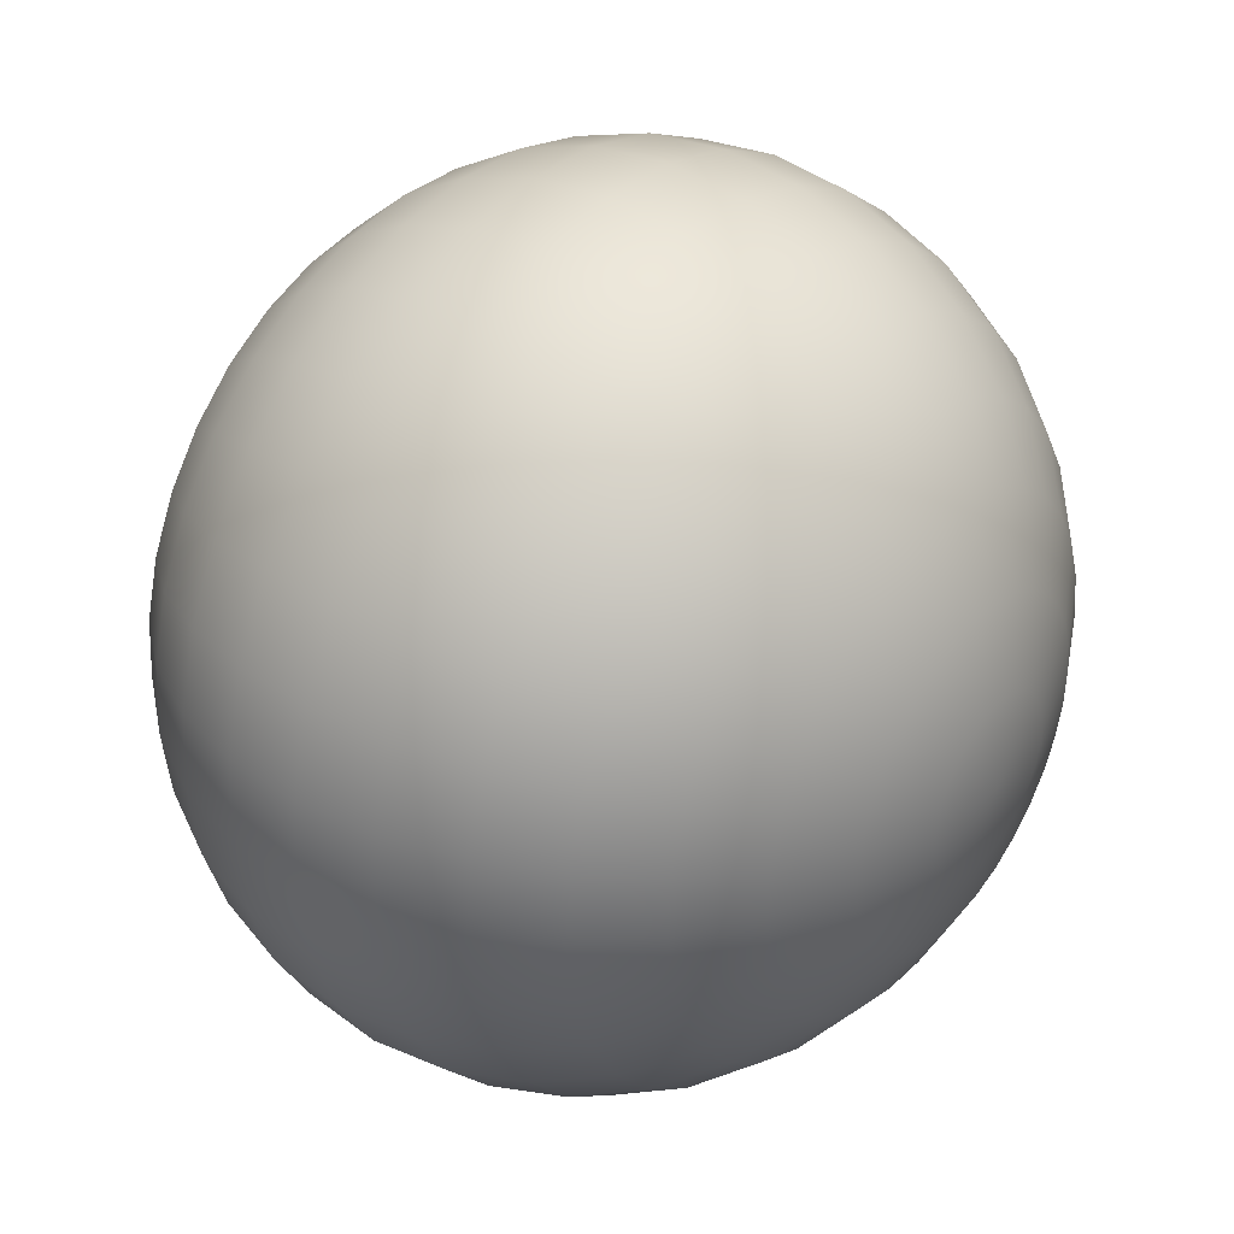
<metadata>
{"format":"obj","ext":"obj","renderer":"f3d","projection":"perspective","resolution":1024,"background":"white","views":[{"elev":36.6,"azim":-53.0,"up":"+Z"}]}
</metadata>
<code>
o Saturn_Sphere.005
v -0.4341 3.788 -50.69
v -0.8516 3.569 -51.36
v -1.236 3.212 -51.98
v -1.574 2.731 -52.52
v -1.85 2.146 -52.96
v -2.056 1.478 -53.29
v -2.183 0.7536 -53.49
v -2.225 0 -53.56
v -2.183 -0.7536 -53.49
v -1.236 -3.212 -51.98
v -0.2902 3.788 -50.77
v -0.5693 3.569 -51.5
v -0.8265 3.212 -52.18
v -1.052 2.731 -52.78
v -1.237 2.146 -53.27
v -1.374 1.478 -53.63
v -1.459 0.7536 -53.85
v -1.488 0 -53.93
v -1.459 -0.7536 -53.85
v -1.374 -1.478 -53.63
v -1.237 -2.146 -53.27
v -1.052 -2.731 -52.78
v -0.8265 -3.212 -52.18
v -0.5693 -3.569 -51.5
v -0.2902 -3.788 -50.77
v -0.1352 3.788 -50.81
v -0.2651 3.569 -51.59
v -0.3849 3.212 -52.3
v -0.4899 2.731 -52.93
v -0.5761 2.146 -53.44
v -0.6401 1.478 -53.83
v -0.6795 0.7536 -54.06
v -0.6928 0 -54.14
v -0.6795 -0.7536 -54.06
v -0.6401 -1.478 -53.83
v -0.5761 -2.146 -53.44
v -0.4899 -2.731 -52.93
v -0.3849 -3.212 -52.3
v -0.2651 -3.569 -51.59
v -0.1352 -3.788 -50.81
v 0.0251 3.788 -50.82
v 0.04923 3.569 -51.61
v 0.07147 3.212 -52.33
v 0.09097 2.731 -52.97
v 0.107 2.146 -53.49
v 0.1189 1.478 -53.88
v 0.1262 0.7536 -54.12
v 0.1286 0 -54.2
v 0.1262 -0.7536 -54.12
v 0.1189 -1.478 -53.88
v 0.107 -2.146 -53.49
v 0.09097 -2.731 -52.97
v 0.07147 -3.212 -52.33
v 0.04923 -3.569 -51.61
v 0.0251 -3.788 -50.82
v 0.1844 3.788 -50.8
v 0.3617 3.569 -51.57
v 0.5251 3.212 -52.27
v 0.6683 2.731 -52.89
v 0.7859 2.146 -53.4
v 0.8732 1.478 -53.78
v 0.927 0.7536 -54.01
v 0.9452 0 -54.09
v 0.927 -0.7536 -54.01
v 0.8732 -1.478 -53.78
v 0.7859 -2.146 -53.4
v 0.6683 -2.731 -52.89
v 0.5251 -3.212 -52.27
v 0.3617 -3.569 -51.57
v 0.1844 -3.788 -50.8
v 0.3366 3.788 -50.75
v 0.6603 3.569 -51.47
v 0.9586 3.212 -52.13
v 1.22 2.731 -52.71
v 1.435 2.146 -53.18
v 1.594 1.478 -53.54
v 1.692 0.7536 -53.76
v 1.725 0 -53.83
v 1.692 -0.7536 -53.76
v 1.594 -1.478 -53.54
v 1.435 -2.146 -53.18
v 1.22 -2.731 -52.71
v 0.9586 -3.212 -52.13
v 0.6603 -3.569 -51.47
v 0.3366 -3.788 -50.75
v 0.4759 3.788 -50.67
v 0.9335 3.569 -51.31
v 1.355 3.212 -51.9
v 1.725 2.731 -52.42
v 2.028 2.146 -52.84
v 2.254 1.478 -53.16
v 2.392 0.7536 -53.35
v 2.439 0 -53.42
v 2.392 -0.7536 -53.35
v 2.254 -1.478 -53.16
v 2.028 -2.146 -52.84
v 1.725 -2.731 -52.42
v 1.355 -3.212 -51.9
v 0.9335 -3.569 -51.31
v 0.4759 -3.788 -50.67
v 0.5969 3.788 -50.56
v 1.171 3.569 -51.1
v 1.7 3.212 -51.6
v 2.163 2.731 -52.03
v 2.544 2.146 -52.39
v 2.827 1.478 -52.66
v 3.001 0.7536 -52.82
v 3.059 0 -52.88
v 3.001 -0.7536 -52.82
v 2.827 -1.478 -52.66
v 2.544 -2.146 -52.39
v 2.163 -2.731 -52.03
v 1.7 -3.212 -51.6
v 1.171 -3.569 -51.1
v 0.5969 -3.788 -50.56
v 0.6949 3.788 -50.43
v 1.363 3.569 -50.85
v 1.979 3.212 -51.24
v 2.519 2.731 -51.57
v 2.962 2.146 -51.85
v 3.291 1.478 -52.06
v 3.494 0.7536 -52.18
v 3.562 0 -52.23
v 3.494 -0.7536 -52.18
v 3.291 -1.478 -52.06
v 2.962 -2.146 -51.85
v 2.519 -2.731 -51.57
v 1.979 -3.212 -51.24
v 1.363 -3.569 -50.85
v 0.6949 -3.788 -50.43
v 0.7663 3.788 -50.29
v 1.503 3.569 -50.57
v 2.182 3.212 -50.83
v 2.777 2.731 -51.05
v 3.266 2.146 -51.24
v 3.629 1.478 -51.37
v 3.852 0.7536 -51.46
v 3.928 0 -51.49
v 3.852 -0.7536 -51.46
v 3.629 -1.478 -51.37
v 3.266 -2.146 -51.24
v 2.777 -2.731 -51.05
v 2.182 -3.212 -50.83
v 1.503 -3.569 -50.57
v 0.7663 -3.788 -50.29
v 0.8082 3.788 -50.14
v 1.585 3.569 -50.27
v 2.301 3.212 -50.38
v 2.929 2.731 -50.49
v 3.444 2.146 -50.58
v 3.827 1.478 -50.64
v 4.063 0.7536 -50.68
v 4.142 0 -50.69
v 4.063 -0.7536 -50.68
v 3.827 -1.478 -50.64
v 3.444 -2.146 -50.58
v 2.929 -2.731 -50.49
v 2.301 -3.212 -50.38
v 1.585 -3.569 -50.27
v 0.8082 -3.788 -50.14
v 0.819 3.788 -49.97
v 1.607 3.569 -49.95
v 2.332 3.212 -49.93
v 2.968 2.731 -49.91
v 3.491 2.146 -49.89
v 3.878 1.478 -49.88
v 4.117 0.7536 -49.87
v 4.198 0 -49.87
v 4.117 -0.7536 -49.87
v 3.878 -1.478 -49.88
v 3.491 -2.146 -49.89
v 2.968 -2.731 -49.91
v 2.332 -3.212 -49.93
v 1.607 -3.569 -49.95
v 0.819 -3.788 -49.97
v 0.7984 3.788 -49.82
v 1.566 3.569 -49.64
v 2.274 3.212 -49.47
v 2.894 2.731 -49.33
v 3.403 2.146 -49.21
v 3.781 1.478 -49.13
v 4.014 0.7536 -49.07
v 4.092 0 -49.05
v 4.014 -0.7536 -49.07
v 3.781 -1.478 -49.13
v 3.403 -2.146 -49.21
v 2.894 -2.731 -49.33
v 2.274 -3.212 -49.47
v 1.566 -3.569 -49.64
v 0.7984 -3.788 -49.82
v 0.747 3.788 -49.66
v 1.465 3.569 -49.34
v 2.127 3.212 -49.04
v 2.708 2.731 -48.78
v 3.184 2.146 -48.57
v 3.538 1.478 -48.41
v 3.756 0.7536 -48.31
v 3.829 0 -48.27
v 3.756 -0.7536 -48.31
v 3.538 -1.478 -48.41
v 3.184 -2.146 -48.57
v 2.708 -2.731 -48.78
v 2.127 -3.212 -49.04
v 1.465 -3.569 -49.34
v 0.747 -3.788 -49.66
v 0 -3.863 -50
v 0.667 3.788 -49.52
v 1.308 3.569 -49.07
v 1.9 3.212 -48.64
v 2.418 2.731 -48.28
v 2.843 2.146 -47.97
v 3.159 1.478 -47.75
v 3.353 0.7536 -47.61
v 3.419 0 -47.56
v 3.353 -0.7536 -47.61
v 3.159 -1.478 -47.75
v 2.843 -2.146 -47.97
v 2.418 -2.731 -48.28
v 1.9 -3.212 -48.64
v 1.308 -3.569 -49.07
v 0.667 -3.788 -49.52
v 0.5614 3.788 -49.4
v 1.101 3.569 -48.83
v 1.599 3.212 -48.3
v 2.035 2.731 -47.84
v 2.393 2.146 -47.46
v 2.658 1.478 -47.17
v 2.822 0.7536 -47
v 2.877 0 -46.94
v 2.822 -0.7536 -47
v 2.658 -1.478 -47.17
v 2.393 -2.146 -47.46
v 2.035 -2.731 -47.84
v 1.599 -3.212 -48.3
v 1.101 -3.569 -48.83
v 0.5614 -3.788 -49.4
v 0.4341 3.788 -49.31
v 0.8516 3.569 -48.64
v 1.236 3.212 -48.02
v 1.574 2.731 -47.48
v 1.85 2.146 -47.04
v 2.056 1.478 -46.71
v 2.183 0.7536 -46.51
v 2.225 0 -46.44
v 2.183 -0.7536 -46.51
v 2.056 -1.478 -46.71
v 1.85 -2.146 -47.04
v 1.574 -2.731 -47.48
v 1.236 -3.212 -48.02
v 0.8516 -3.569 -48.64
v 0.4341 -3.788 -49.31
v 0.2902 3.788 -49.23
v 0.5693 3.569 -48.5
v 0.8265 3.212 -47.82
v 1.052 2.731 -47.22
v 1.237 2.146 -46.73
v 1.374 1.478 -46.37
v 1.459 0.7536 -46.15
v 1.488 0 -46.07
v 1.459 -0.7536 -46.15
v 1.374 -1.478 -46.37
v 1.237 -2.146 -46.73
v 1.052 -2.731 -47.22
v 0.8265 -3.212 -47.82
v 0.5693 -3.569 -48.5
v 0.2902 -3.788 -49.23
v 0.1352 3.788 -49.19
v 0.2651 3.569 -48.41
v 0.3849 3.212 -47.7
v 0.4899 2.731 -47.07
v 0.5761 2.146 -46.56
v 0.6401 1.478 -46.17
v 0.6795 0.7536 -45.94
v 0.6928 0 -45.86
v 0.6795 -0.7536 -45.94
v 0.6401 -1.478 -46.17
v 0.5761 -2.146 -46.56
v 0.4899 -2.731 -47.07
v 0.3849 -3.212 -47.7
v 0.2651 -3.569 -48.41
v 0.1352 -3.788 -49.19
v -0.0251 3.788 -49.18
v -0.04923 3.569 -48.39
v -0.07147 3.212 -47.67
v -0.09097 2.731 -47.03
v -0.107 2.146 -46.51
v -0.1189 1.478 -46.12
v -0.1262 0.7536 -45.88
v -0.1286 0 -45.8
v -0.1262 -0.7536 -45.88
v -0.1189 -1.478 -46.12
v -0.107 -2.146 -46.51
v -0.09097 -2.731 -47.03
v -0.07147 -3.212 -47.67
v -0.04923 -3.569 -48.39
v -0.0251 -3.788 -49.18
v -0 3.863 -50
v -0.1844 3.788 -49.2
v -0.3617 3.569 -48.43
v -0.5251 3.212 -47.73
v -0.6683 2.731 -47.11
v -0.7859 2.146 -46.6
v -0.8732 1.478 -46.22
v -0.927 0.7536 -45.99
v -0.9452 0 -45.91
v -0.927 -0.7536 -45.99
v -0.8732 -1.478 -46.22
v -0.7859 -2.146 -46.6
v -0.6683 -2.731 -47.11
v -0.5251 -3.212 -47.73
v -0.3617 -3.569 -48.43
v -0.1844 -3.788 -49.2
v -0.3366 3.788 -49.25
v -0.6603 3.569 -48.53
v -0.9586 3.212 -47.87
v -1.22 2.731 -47.29
v -1.435 2.146 -46.82
v -1.594 1.478 -46.46
v -1.692 0.7536 -46.24
v -1.725 0 -46.17
v -1.692 -0.7536 -46.24
v -1.594 -1.478 -46.46
v -1.435 -2.146 -46.82
v -1.22 -2.731 -47.29
v -0.9586 -3.212 -47.87
v -0.6603 -3.569 -48.53
v -0.3366 -3.788 -49.25
v -0.4759 3.788 -49.33
v -0.9335 3.569 -48.69
v -1.355 3.212 -48.1
v -1.725 2.731 -47.58
v -2.028 2.146 -47.16
v -2.254 1.478 -46.84
v -2.392 0.7536 -46.65
v -2.439 0 -46.58
v -2.392 -0.7536 -46.65
v -2.254 -1.478 -46.84
v -2.028 -2.146 -47.16
v -1.725 -2.731 -47.58
v -1.355 -3.212 -48.1
v -0.9335 -3.569 -48.69
v -0.4759 -3.788 -49.33
v -0.5969 3.788 -49.44
v -1.171 3.569 -48.9
v -1.7 3.212 -48.4
v -2.163 2.731 -47.97
v -2.544 2.146 -47.61
v -2.827 1.478 -47.34
v -3.001 0.7536 -47.18
v -3.059 0 -47.12
v -3.001 -0.7536 -47.18
v -2.827 -1.478 -47.34
v -2.544 -2.146 -47.61
v -2.163 -2.731 -47.97
v -1.7 -3.212 -48.4
v -1.171 -3.569 -48.9
v -0.5969 -3.788 -49.44
v -0.6949 3.788 -49.57
v -1.363 3.569 -49.15
v -1.979 3.212 -48.76
v -2.519 2.731 -48.43
v -2.962 2.146 -48.15
v -3.291 1.478 -47.94
v -3.494 0.7536 -47.82
v -3.562 0 -47.77
v -3.494 -0.7536 -47.82
v -3.291 -1.478 -47.94
v -2.962 -2.146 -48.15
v -2.519 -2.731 -48.43
v -1.979 -3.212 -48.76
v -1.363 -3.569 -49.15
v -0.6949 -3.788 -49.57
v -0.7663 3.788 -49.71
v -1.503 3.569 -49.43
v -2.182 3.212 -49.17
v -2.777 2.731 -48.95
v -3.266 2.146 -48.76
v -3.629 1.478 -48.63
v -3.852 0.7536 -48.54
v -3.928 0 -48.51
v -3.852 -0.7536 -48.54
v -3.629 -1.478 -48.63
v -3.266 -2.146 -48.76
v -2.777 -2.731 -48.95
v -2.182 -3.212 -49.17
v -1.503 -3.569 -49.43
v -0.7663 -3.788 -49.71
v -0.8082 3.788 -49.86
v -1.585 3.569 -49.73
v -2.301 3.212 -49.62
v -2.929 2.731 -49.51
v -3.444 2.146 -49.42
v -3.827 1.478 -49.36
v -4.063 0.7536 -49.32
v -4.142 0 -49.31
v -4.063 -0.7536 -49.32
v -3.827 -1.478 -49.36
v -3.444 -2.146 -49.42
v -2.929 -2.731 -49.51
v -2.301 -3.212 -49.62
v -1.585 -3.569 -49.73
v -0.8082 -3.788 -49.86
v -0.819 3.788 -50.03
v -1.607 3.569 -50.05
v -2.332 3.212 -50.07
v -2.968 2.731 -50.09
v -3.491 2.146 -50.11
v -3.878 1.478 -50.12
v -4.117 0.7536 -50.13
v -4.198 0 -50.13
v -4.117 -0.7536 -50.13
v -3.878 -1.478 -50.12
v -3.491 -2.146 -50.11
v -2.968 -2.731 -50.09
v -2.332 -3.212 -50.07
v -1.607 -3.569 -50.05
v -0.819 -3.788 -50.03
v -0.7984 3.788 -50.18
v -1.566 3.569 -50.36
v -2.274 3.212 -50.53
v -2.894 2.731 -50.67
v -3.403 2.146 -50.79
v -3.781 1.478 -50.87
v -4.014 0.7536 -50.93
v -4.092 0 -50.95
v -4.014 -0.7536 -50.93
v -3.781 -1.478 -50.87
v -3.403 -2.146 -50.79
v -2.894 -2.731 -50.67
v -2.274 -3.212 -50.53
v -1.566 -3.569 -50.36
v -0.7984 -3.788 -50.18
v -0.747 3.788 -50.34
v -1.465 3.569 -50.66
v -2.127 3.212 -50.96
v -2.708 2.731 -51.22
v -3.184 2.146 -51.43
v -3.538 1.478 -51.59
v -3.756 0.7536 -51.69
v -3.829 0 -51.73
v -3.756 -0.7536 -51.69
v -3.538 -1.478 -51.59
v -3.184 -2.146 -51.43
v -2.708 -2.731 -51.22
v -2.127 -3.212 -50.96
v -1.465 -3.569 -50.66
v -0.747 -3.788 -50.34
v -0.667 3.788 -50.48
v -1.308 3.569 -50.93
v -1.9 3.212 -51.36
v -2.418 2.731 -51.72
v -2.843 2.146 -52.03
v -3.159 1.478 -52.25
v -3.353 0.7536 -52.39
v -3.419 0 -52.44
v -3.353 -0.7536 -52.39
v -3.159 -1.478 -52.25
v -2.843 -2.146 -52.03
v -2.418 -2.731 -51.72
v -1.9 -3.212 -51.36
v -1.308 -3.569 -50.93
v -0.667 -3.788 -50.48
v -0.5614 3.788 -50.6
v -1.101 3.569 -51.17
v -1.599 3.212 -51.7
v -2.035 2.731 -52.16
v -2.393 2.146 -52.54
v -2.658 1.478 -52.83
v -2.822 0.7536 -53
v -2.877 0 -53.06
v -2.822 -0.7536 -53
v -2.658 -1.478 -52.83
v -2.393 -2.146 -52.54
v -2.035 -2.731 -52.16
v -1.599 -3.212 -51.7
v -1.101 -3.569 -51.17
v -0.5614 -3.788 -50.6
v -2.056 -1.478 -53.29
v -1.85 -2.146 -52.96
v -1.574 -2.731 -52.52
v -0.8516 -3.569 -51.36
v -0.4341 -3.788 -50.69
f 481 10 23 24
f 7 6 16 17
f 482 481 24 25
f 8 7 17 18
f 1 297 11
f 206 482 25
f 9 8 18 19
f 2 1 11 12
f 478 9 19 20
f 3 2 12 13
f 479 478 20 21
f 4 3 13 14
f 480 479 21 22
f 5 4 14 15
f 10 480 22 23
f 6 5 15 16
f 15 14 29 30
f 23 22 37 38
f 16 15 30 31
f 24 23 38 39
f 17 16 31 32
f 25 24 39 40
f 18 17 32 33
f 11 297 26
f 206 25 40
f 19 18 33 34
f 12 11 26 27
f 20 19 34 35
f 13 12 27 28
f 21 20 35 36
f 14 13 28 29
f 22 21 36 37
f 34 33 48 49
f 27 26 41 42
f 35 34 49 50
f 28 27 42 43
f 36 35 50 51
f 29 28 43 44
f 37 36 51 52
f 30 29 44 45
f 38 37 52 53
f 31 30 45 46
f 39 38 53 54
f 32 31 46 47
f 40 39 54 55
f 33 32 47 48
f 26 297 41
f 206 40 55
f 53 52 67 68
f 46 45 60 61
f 54 53 68 69
f 47 46 61 62
f 55 54 69 70
f 48 47 62 63
f 41 297 56
f 206 55 70
f 49 48 63 64
f 42 41 56 57
f 50 49 64 65
f 43 42 57 58
f 51 50 65 66
f 44 43 58 59
f 52 51 66 67
f 45 44 59 60
f 65 64 79 80
f 58 57 72 73
f 66 65 80 81
f 59 58 73 74
f 67 66 81 82
f 60 59 74 75
f 68 67 82 83
f 61 60 75 76
f 69 68 83 84
f 62 61 76 77
f 70 69 84 85
f 63 62 77 78
f 56 297 71
f 206 70 85
f 64 63 78 79
f 57 56 71 72
f 84 83 98 99
f 77 76 91 92
f 85 84 99 100
f 78 77 92 93
f 71 297 86
f 206 85 100
f 79 78 93 94
f 72 71 86 87
f 80 79 94 95
f 73 72 87 88
f 81 80 95 96
f 74 73 88 89
f 82 81 96 97
f 75 74 89 90
f 83 82 97 98
f 76 75 90 91
f 88 87 102 103
f 96 95 110 111
f 89 88 103 104
f 97 96 111 112
f 90 89 104 105
f 98 97 112 113
f 91 90 105 106
f 99 98 113 114
f 92 91 106 107
f 100 99 114 115
f 93 92 107 108
f 86 297 101
f 206 100 115
f 94 93 108 109
f 87 86 101 102
f 95 94 109 110
f 107 106 121 122
f 115 114 129 130
f 108 107 122 123
f 101 297 116
f 206 115 130
f 109 108 123 124
f 102 101 116 117
f 110 109 124 125
f 103 102 117 118
f 111 110 125 126
f 104 103 118 119
f 112 111 126 127
f 105 104 119 120
f 113 112 127 128
f 106 105 120 121
f 114 113 128 129
f 126 125 140 141
f 119 118 133 134
f 127 126 141 142
f 120 119 134 135
f 128 127 142 143
f 121 120 135 136
f 129 128 143 144
f 122 121 136 137
f 130 129 144 145
f 123 122 137 138
f 116 297 131
f 206 130 145
f 124 123 138 139
f 117 116 131 132
f 125 124 139 140
f 118 117 132 133
f 145 144 159 160
f 138 137 152 153
f 131 297 146
f 206 145 160
f 139 138 153 154
f 132 131 146 147
f 140 139 154 155
f 133 132 147 148
f 141 140 155 156
f 134 133 148 149
f 142 141 156 157
f 135 134 149 150
f 143 142 157 158
f 136 135 150 151
f 144 143 158 159
f 137 136 151 152
f 149 148 163 164
f 157 156 171 172
f 150 149 164 165
f 158 157 172 173
f 151 150 165 166
f 159 158 173 174
f 152 151 166 167
f 160 159 174 175
f 153 152 167 168
f 146 297 161
f 206 160 175
f 154 153 168 169
f 147 146 161 162
f 155 154 169 170
f 148 147 162 163
f 156 155 170 171
f 168 167 182 183
f 161 297 176
f 206 175 190
f 169 168 183 184
f 162 161 176 177
f 170 169 184 185
f 163 162 177 178
f 171 170 185 186
f 164 163 178 179
f 172 171 186 187
f 165 164 179 180
f 173 172 187 188
f 166 165 180 181
f 174 173 188 189
f 167 166 181 182
f 175 174 189 190
f 187 186 201 202
f 180 179 194 195
f 188 187 202 203
f 181 180 195 196
f 189 188 203 204
f 182 181 196 197
f 190 189 204 205
f 183 182 197 198
f 176 297 191
f 206 190 205
f 184 183 198 199
f 177 176 191 192
f 185 184 199 200
f 178 177 192 193
f 186 185 200 201
f 179 178 193 194
f 206 205 221
f 199 198 214 215
f 192 191 207 208
f 200 199 215 216
f 193 192 208 209
f 201 200 216 217
f 194 193 209 210
f 202 201 217 218
f 195 194 210 211
f 203 202 218 219
f 196 195 211 212
f 204 203 219 220
f 197 196 212 213
f 205 204 220 221
f 198 197 213 214
f 191 297 207
f 219 218 233 234
f 212 211 226 227
f 220 219 234 235
f 213 212 227 228
f 221 220 235 236
f 214 213 228 229
f 207 297 222
f 206 221 236
f 215 214 229 230
f 208 207 222 223
f 216 215 230 231
f 209 208 223 224
f 217 216 231 232
f 210 209 224 225
f 218 217 232 233
f 211 210 225 226
f 223 222 237 238
f 231 230 245 246
f 224 223 238 239
f 232 231 246 247
f 225 224 239 240
f 233 232 247 248
f 226 225 240 241
f 234 233 248 249
f 227 226 241 242
f 235 234 249 250
f 228 227 242 243
f 236 235 250 251
f 229 228 243 244
f 222 297 237
f 206 236 251
f 230 229 244 245
f 242 241 256 257
f 250 249 264 265
f 243 242 257 258
f 251 250 265 266
f 244 243 258 259
f 237 297 252
f 206 251 266
f 245 244 259 260
f 238 237 252 253
f 246 245 260 261
f 239 238 253 254
f 247 246 261 262
f 240 239 254 255
f 248 247 262 263
f 241 240 255 256
f 249 248 263 264
f 261 260 275 276
f 254 253 268 269
f 262 261 276 277
f 255 254 269 270
f 263 262 277 278
f 256 255 270 271
f 264 263 278 279
f 257 256 271 272
f 265 264 279 280
f 258 257 272 273
f 266 265 280 281
f 259 258 273 274
f 252 297 267
f 206 266 281
f 260 259 274 275
f 253 252 267 268
f 280 279 294 295
f 273 272 287 288
f 281 280 295 296
f 274 273 288 289
f 267 297 282
f 206 281 296
f 275 274 289 290
f 268 267 282 283
f 276 275 290 291
f 269 268 283 284
f 277 276 291 292
f 270 269 284 285
f 278 277 292 293
f 271 270 285 286
f 279 278 293 294
f 272 271 286 287
f 284 283 299 300
f 292 291 307 308
f 285 284 300 301
f 293 292 308 309
f 286 285 301 302
f 294 293 309 310
f 287 286 302 303
f 295 294 310 311
f 288 287 303 304
f 296 295 311 312
f 289 288 304 305
f 282 297 298
f 206 296 312
f 290 289 305 306
f 283 282 298 299
f 291 290 306 307
f 304 303 318 319
f 312 311 326 327
f 305 304 319 320
f 298 297 313
f 206 312 327
f 306 305 320 321
f 299 298 313 314
f 307 306 321 322
f 300 299 314 315
f 308 307 322 323
f 301 300 315 316
f 309 308 323 324
f 302 301 316 317
f 310 309 324 325
f 303 302 317 318
f 311 310 325 326
f 323 322 337 338
f 316 315 330 331
f 324 323 338 339
f 317 316 331 332
f 325 324 339 340
f 318 317 332 333
f 326 325 340 341
f 319 318 333 334
f 327 326 341 342
f 320 319 334 335
f 313 297 328
f 206 327 342
f 321 320 335 336
f 314 313 328 329
f 322 321 336 337
f 315 314 329 330
f 342 341 356 357
f 335 334 349 350
f 328 297 343
f 206 342 357
f 336 335 350 351
f 329 328 343 344
f 337 336 351 352
f 330 329 344 345
f 338 337 352 353
f 331 330 345 346
f 339 338 353 354
f 332 331 346 347
f 340 339 354 355
f 333 332 347 348
f 341 340 355 356
f 334 333 348 349
f 354 353 368 369
f 347 346 361 362
f 355 354 369 370
f 348 347 362 363
f 356 355 370 371
f 349 348 363 364
f 357 356 371 372
f 350 349 364 365
f 343 297 358
f 206 357 372
f 351 350 365 366
f 344 343 358 359
f 352 351 366 367
f 345 344 359 360
f 353 352 367 368
f 346 345 360 361
f 358 297 373
f 206 372 387
f 366 365 380 381
f 359 358 373 374
f 367 366 381 382
f 360 359 374 375
f 368 367 382 383
f 361 360 375 376
f 369 368 383 384
f 362 361 376 377
f 370 369 384 385
f 363 362 377 378
f 371 370 385 386
f 364 363 378 379
f 372 371 386 387
f 365 364 379 380
f 377 376 391 392
f 385 384 399 400
f 378 377 392 393
f 386 385 400 401
f 379 378 393 394
f 387 386 401 402
f 380 379 394 395
f 373 297 388
f 206 387 402
f 381 380 395 396
f 374 373 388 389
f 382 381 396 397
f 375 374 389 390
f 383 382 397 398
f 376 375 390 391
f 384 383 398 399
f 396 395 410 411
f 389 388 403 404
f 397 396 411 412
f 390 389 404 405
f 398 397 412 413
f 391 390 405 406
f 399 398 413 414
f 392 391 406 407
f 400 399 414 415
f 393 392 407 408
f 401 400 415 416
f 394 393 408 409
f 402 401 416 417
f 395 394 409 410
f 388 297 403
f 206 402 417
f 415 414 429 430
f 408 407 422 423
f 416 415 430 431
f 409 408 423 424
f 417 416 431 432
f 410 409 424 425
f 403 297 418
f 206 417 432
f 411 410 425 426
f 404 403 418 419
f 412 411 426 427
f 405 404 419 420
f 413 412 427 428
f 406 405 420 421
f 414 413 428 429
f 407 406 421 422
f 419 418 433 434
f 427 426 441 442
f 420 419 434 435
f 428 427 442 443
f 421 420 435 436
f 429 428 443 444
f 422 421 436 437
f 430 429 444 445
f 423 422 437 438
f 431 430 445 446
f 424 423 438 439
f 432 431 446 447
f 425 424 439 440
f 418 297 433
f 206 432 447
f 426 425 440 441
f 438 437 452 453
f 446 445 460 461
f 439 438 453 454
f 447 446 461 462
f 440 439 454 455
f 433 297 448
f 206 447 462
f 441 440 455 456
f 434 433 448 449
f 442 441 456 457
f 435 434 449 450
f 443 442 457 458
f 436 435 450 451
f 444 443 458 459
f 437 436 451 452
f 445 444 459 460
f 457 456 471 472
f 450 449 464 465
f 458 457 472 473
f 451 450 465 466
f 459 458 473 474
f 452 451 466 467
f 460 459 474 475
f 453 452 467 468
f 461 460 475 476
f 454 453 468 469
f 462 461 476 477
f 455 454 469 470
f 448 297 463
f 206 462 477
f 456 455 470 471
f 449 448 463 464
f 476 475 10 481
f 469 468 6 7
f 477 476 481 482
f 470 469 7 8
f 463 297 1
f 206 477 482
f 471 470 8 9
f 464 463 1 2
f 472 471 9 478
f 465 464 2 3
f 473 472 478 479
f 466 465 3 4
f 474 473 479 480
f 467 466 4 5
f 475 474 480 10
f 468 467 5 6

</code>
